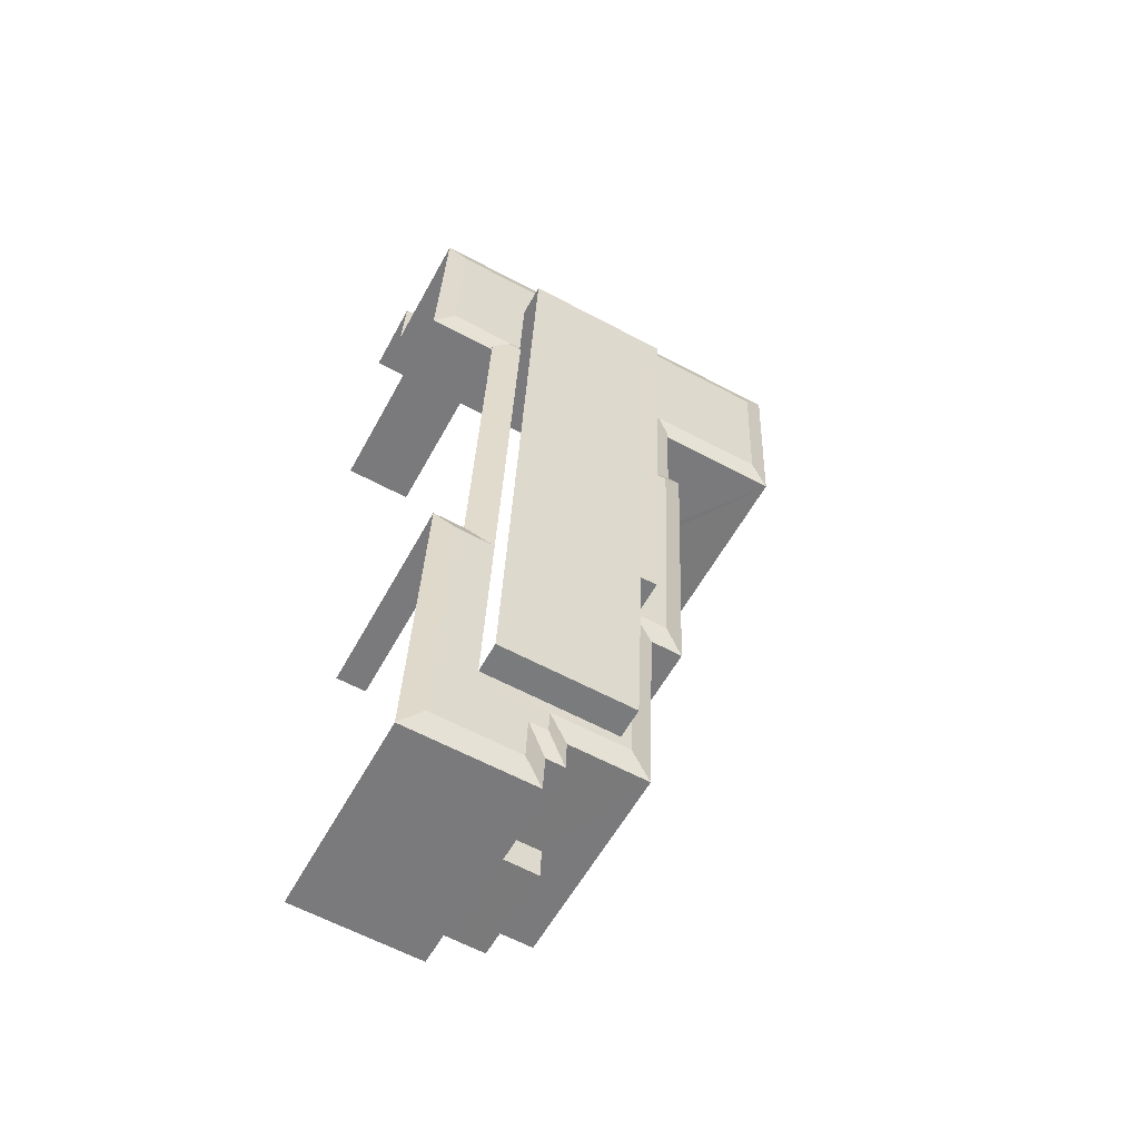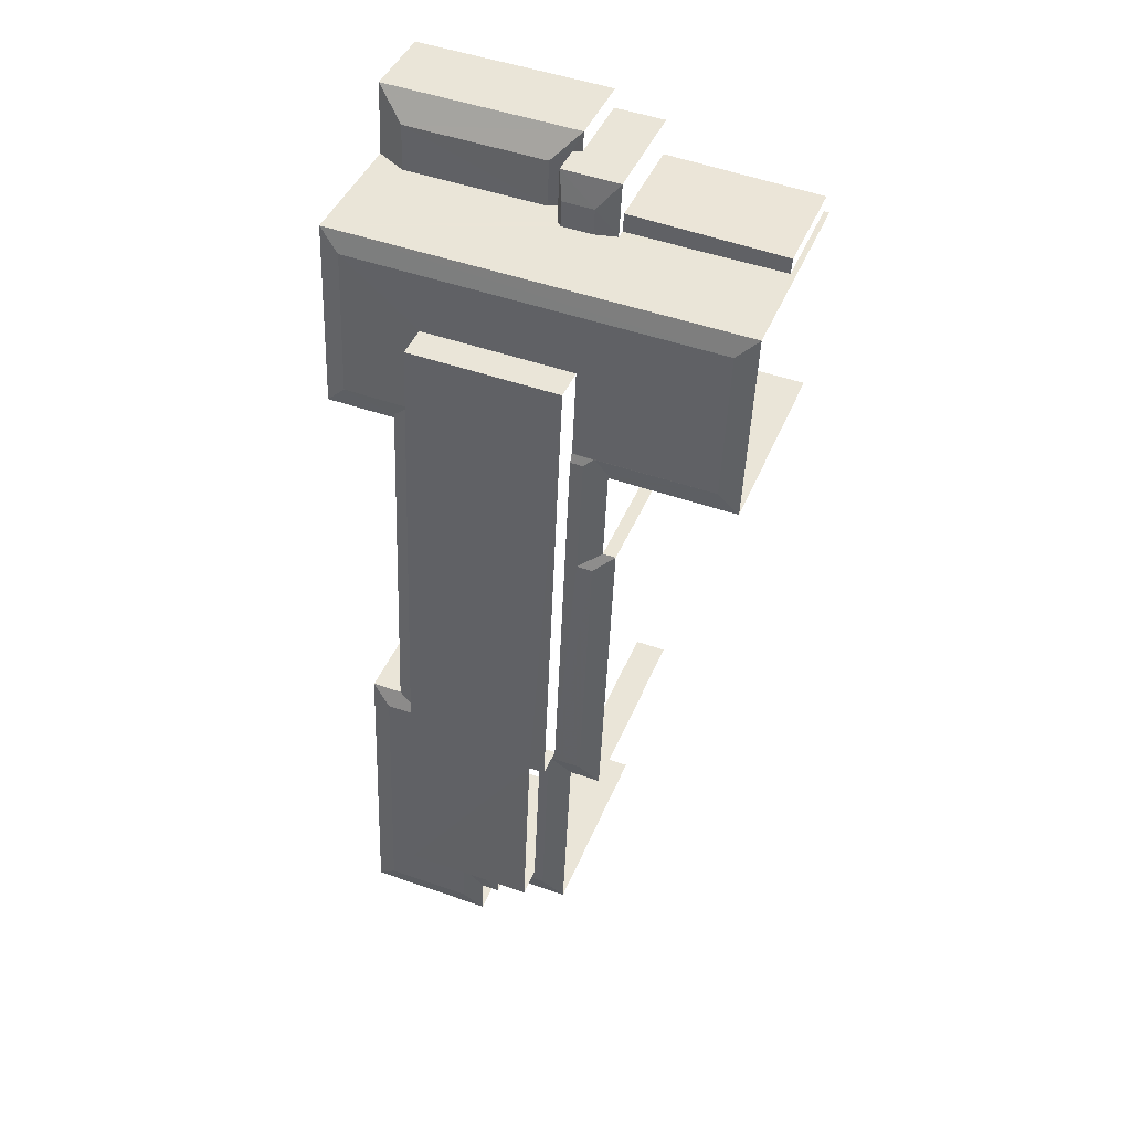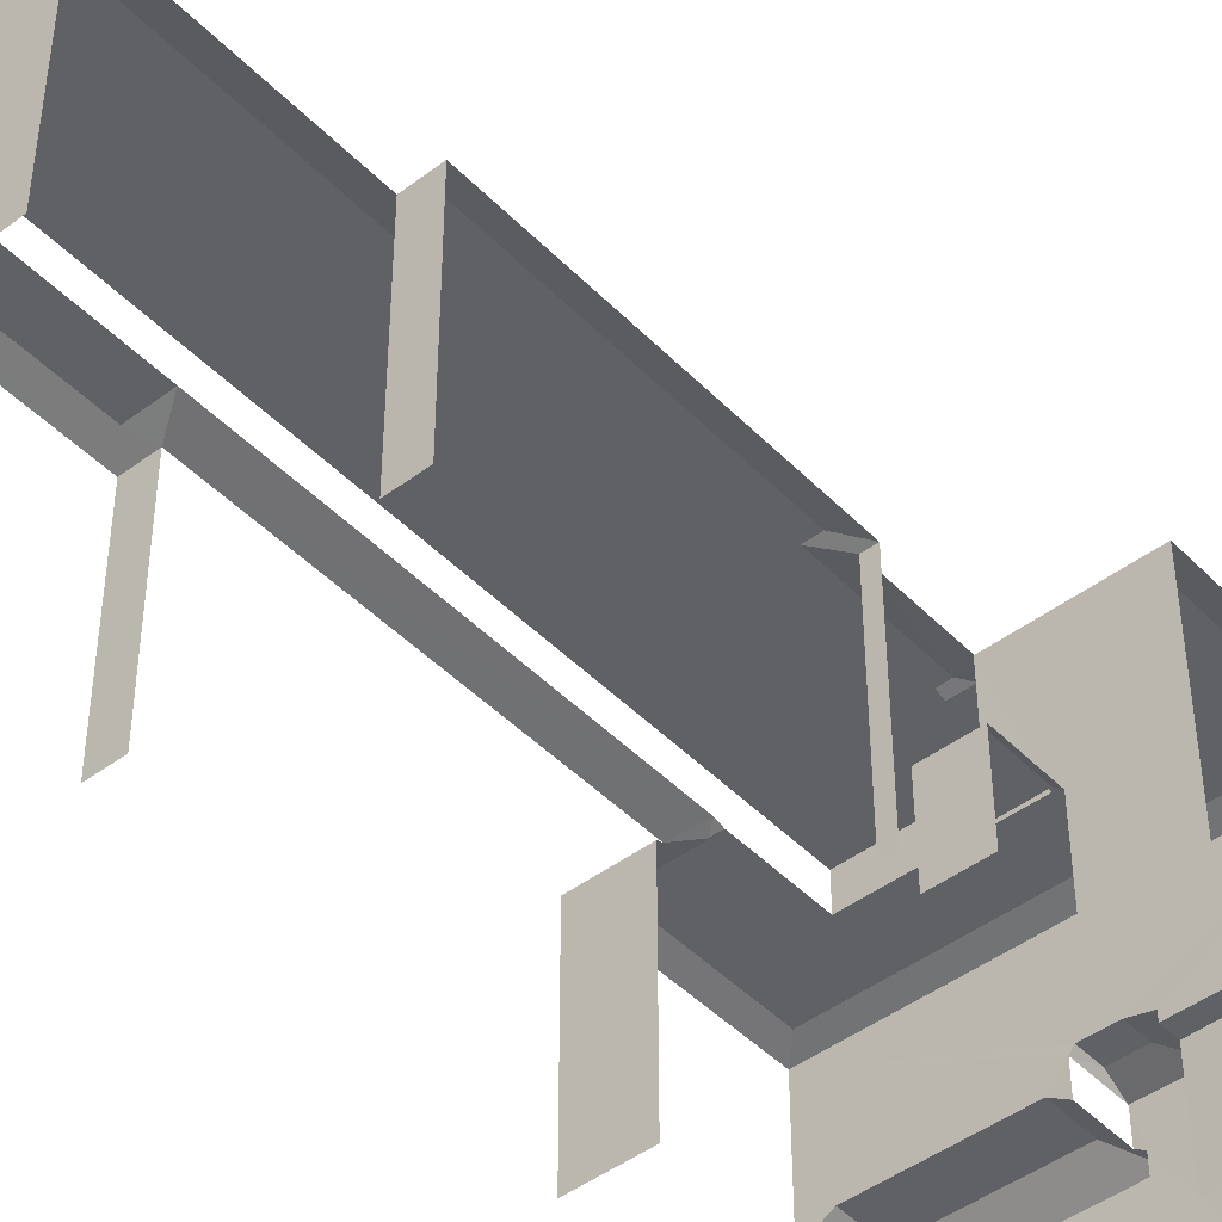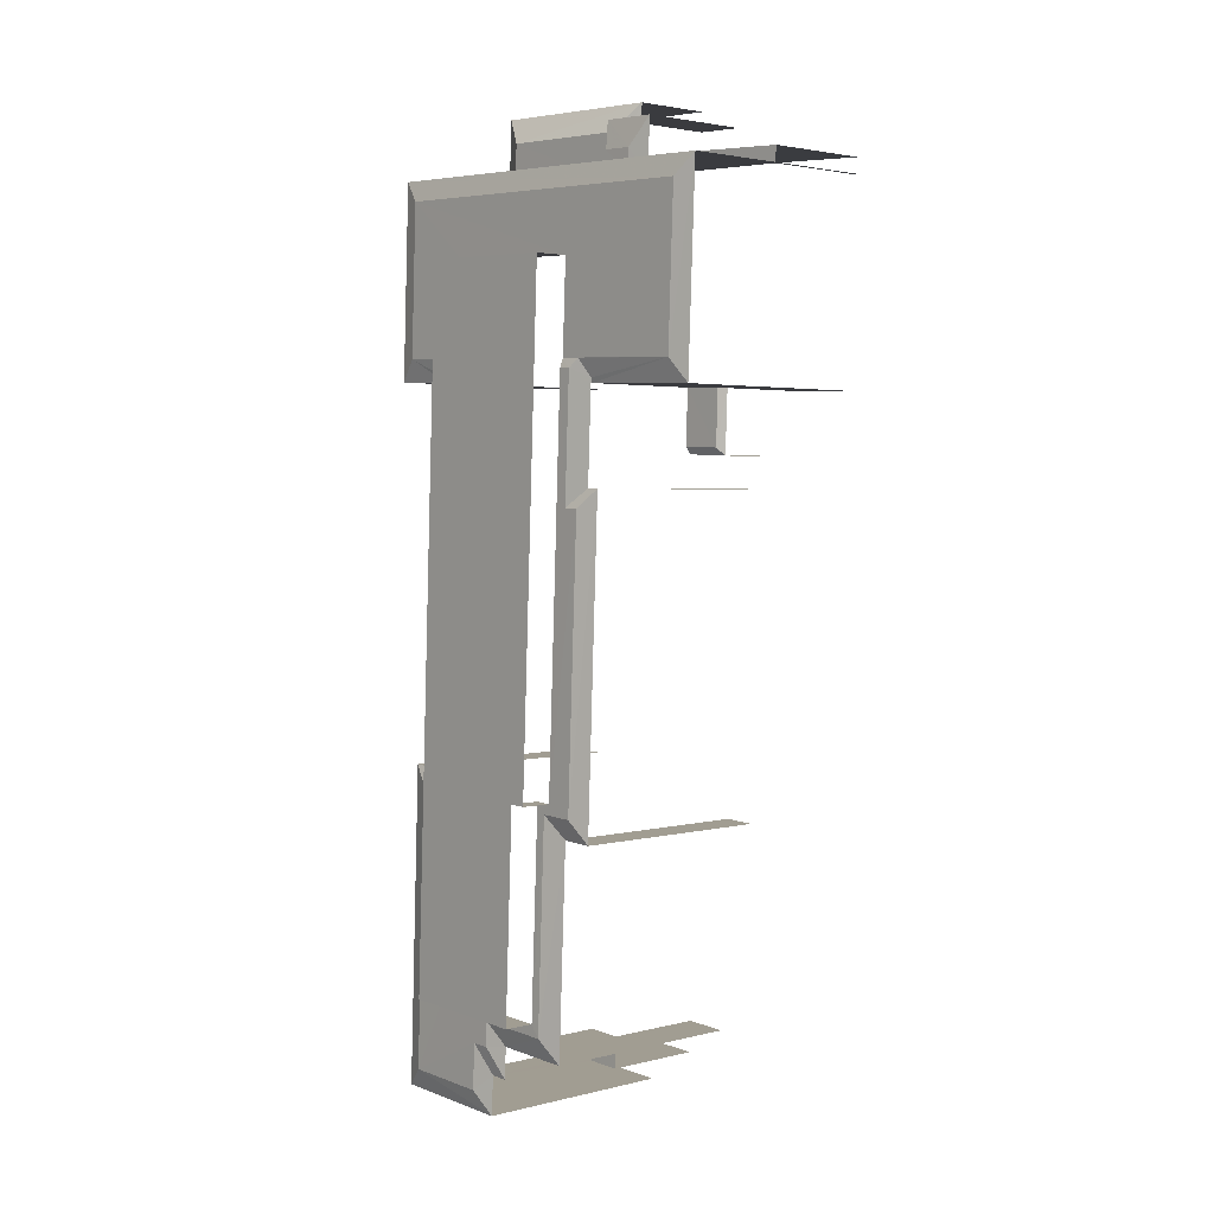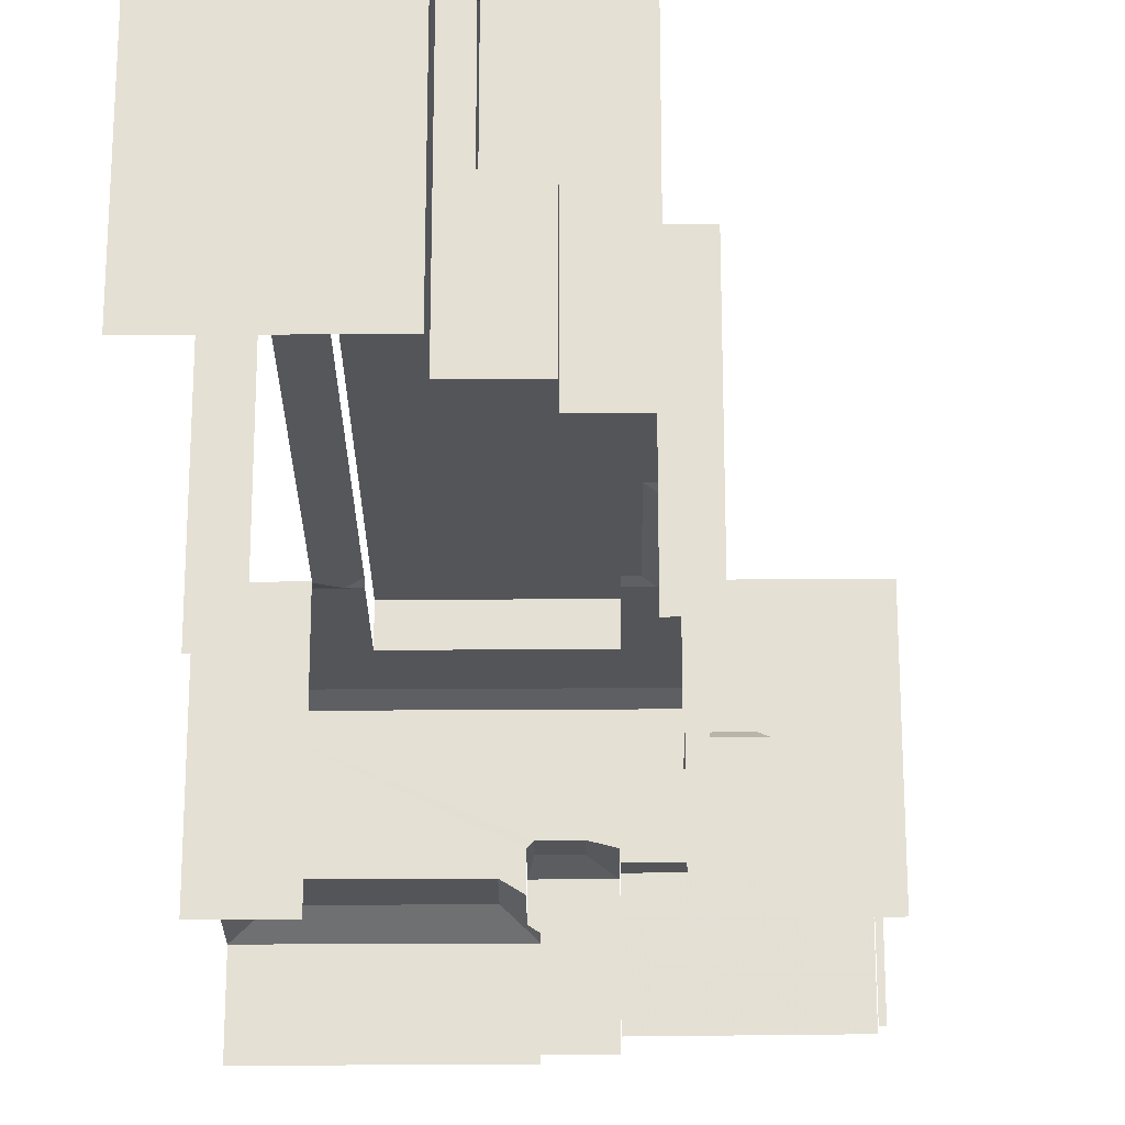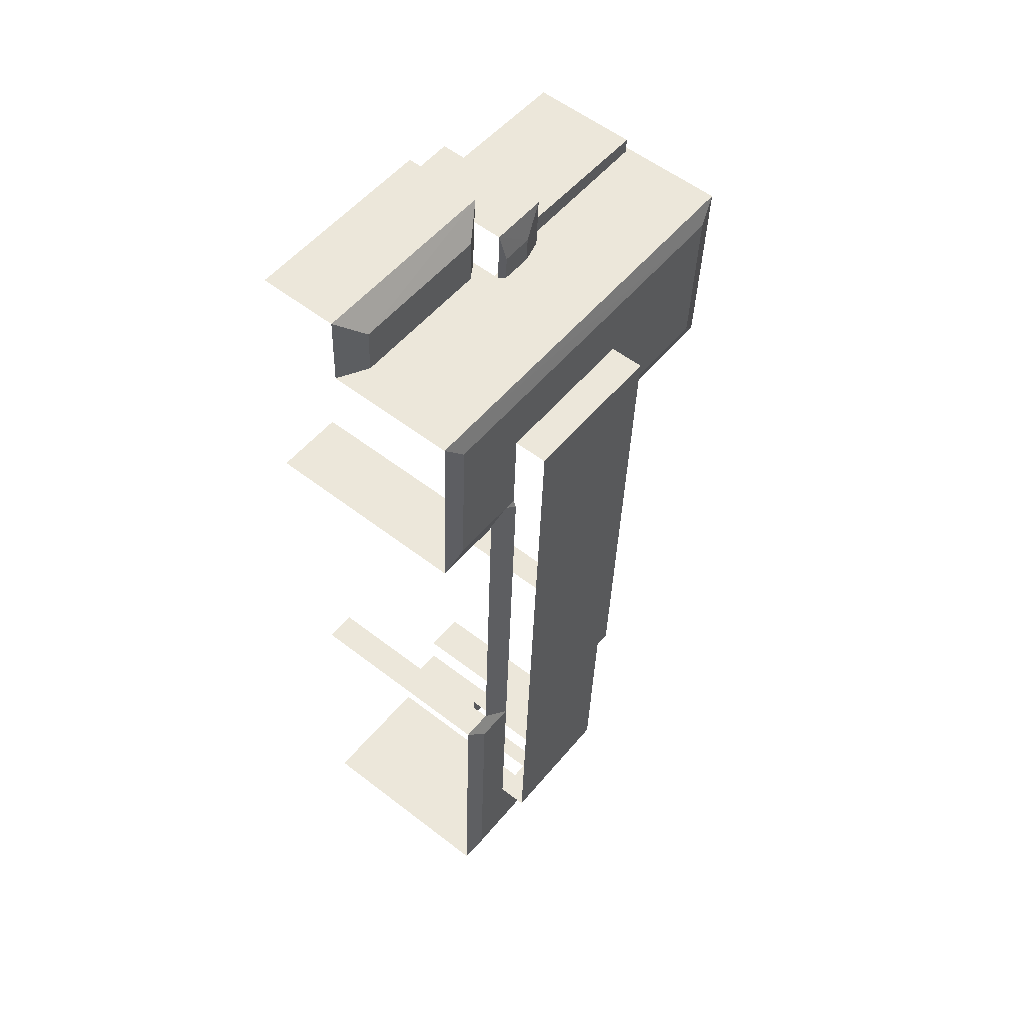
<metadata>
{"format":"obj","ext":"obj","renderer":"f3d","projection":"perspective","resolution":1024,"background":"white","views":[{"elev":-57.3,"azim":-28.3,"up":"+Y"},{"elev":42.7,"azim":21.1,"up":"+Y"},{"elev":-45.6,"azim":38.5,"up":"+Z"},{"elev":2.7,"azim":48.5,"up":"+Y"},{"elev":-24.6,"azim":-1.7,"up":"+Z"},{"elev":56.6,"azim":-51.2,"up":"+Y"}]}
</metadata>
<code>
v -3.736e+05 -1.046e+05 25.03
v -3.736e+05 -1.046e+05 25.03
v -3.736e+05 -1.046e+05 25.03
v -3.736e+05 -1.046e+05 25.03
v -3.736e+05 -1.046e+05 25.03
v -3.736e+05 -1.045e+05 25.03
v -3.736e+05 -1.045e+05 25.03
v -3.736e+05 -1.045e+05 25.03
v -3.736e+05 -1.046e+05 25.03
v -3.736e+05 -1.046e+05 25.03
v -3.736e+05 -1.046e+05 25.03
v -3.736e+05 -1.046e+05 25.03
v -3.736e+05 -1.046e+05 25.03
v -3.735e+05 -1.045e+05 25.03
v -3.735e+05 -1.045e+05 25.03
v -3.735e+05 -1.045e+05 25.03
v -3.736e+05 -1.045e+05 25.03
v -3.736e+05 -1.045e+05 25.03
v -3.736e+05 -1.045e+05 25.03
v -3.736e+05 -1.046e+05 25.03
v -3.736e+05 -1.045e+05 25.03
v -3.736e+05 -1.045e+05 25.03
v -3.736e+05 -1.045e+05 25.03
v -3.736e+05 -1.045e+05 25.03
v -3.735e+05 -1.045e+05 25.03
v -3.736e+05 -1.045e+05 25.03
v -3.736e+05 -1.045e+05 25.03
v -3.736e+05 -1.045e+05 46.4
v -3.736e+05 -1.045e+05 46.11
v -3.736e+05 -1.045e+05 46.4
v -3.736e+05 -1.045e+05 46.11
v -3.736e+05 -1.045e+05 36.38
v -3.736e+05 -1.045e+05 36.94
v -3.736e+05 -1.045e+05 36.38
v -3.736e+05 -1.045e+05 36.94
v -3.736e+05 -1.045e+05 46.13
v -3.736e+05 -1.045e+05 45.56
v -3.735e+05 -1.045e+05 45.56
v -3.735e+05 -1.045e+05 46.13
v -3.736e+05 -1.045e+05 45.68
v -3.736e+05 -1.046e+05 49.44
v -3.736e+05 -1.045e+05 49.44
v -3.736e+05 -1.046e+05 49.44
v -3.736e+05 -1.046e+05 49.44
v -3.736e+05 -1.046e+05 49.44
v -3.736e+05 -1.045e+05 49.44
v -3.736e+05 -1.046e+05 46.4
v -3.736e+05 -1.046e+05 45.68
v -3.736e+05 -1.046e+05 46.4
v -3.736e+05 -1.046e+05 45.69
v -3.736e+05 -1.046e+05 46.4
v -3.736e+05 -1.046e+05 46.4
v -3.736e+05 -1.046e+05 46.4
v -3.736e+05 -1.046e+05 46.4
v -3.736e+05 -1.046e+05 46.4
v -3.736e+05 -1.045e+05 46.4
v -3.736e+05 -1.046e+05 46.4
v -3.736e+05 -1.046e+05 46.4
v -3.736e+05 -1.046e+05 46.4
v -3.736e+05 -1.046e+05 46.4
v -3.736e+05 -1.046e+05 46.4
v -3.736e+05 -1.045e+05 46.4
v -3.736e+05 -1.046e+05 46.4
v -3.736e+05 -1.046e+05 46.4
v -3.736e+05 -1.045e+05 33.32
v -3.736e+05 -1.045e+05 33.32
v -3.736e+05 -1.045e+05 33.89
v -3.736e+05 -1.045e+05 33.89
v -3.736e+05 -1.045e+05 46.4
v -3.736e+05 -1.046e+05 45.68
v -3.736e+05 -1.045e+05 45.68
v -3.736e+05 -1.045e+05 46.11
v -3.736e+05 -1.045e+05 36.38
v -3.736e+05 -1.045e+05 36.38
v -3.736e+05 -1.045e+05 36.94
v -3.736e+05 -1.045e+05 36.94
v -3.736e+05 -1.046e+05 45.68
v -3.736e+05 -1.046e+05 45.68
v -3.736e+05 -1.046e+05 45.68
v -3.736e+05 -1.046e+05 45.68
v -3.736e+05 -1.045e+05 34.48
v -3.736e+05 -1.045e+05 34.48
v -3.736e+05 -1.045e+05 34.48
v -3.736e+05 -1.045e+05 34.48
v -3.736e+05 -1.045e+05 45.68
v -3.736e+05 -1.045e+05 32.88
v -3.736e+05 -1.045e+05 32.88
v -3.736e+05 -1.045e+05 35.48
v -3.735e+05 -1.045e+05 35.48
v -3.735e+05 -1.045e+05 35.48
v -3.736e+05 -1.045e+05 35.48
v -3.736e+05 -1.045e+05 46.11
v -3.735e+05 -1.045e+05 45.56
v -3.735e+05 -1.045e+05 46.13
v -3.736e+05 -1.045e+05 32.88
v -3.736e+05 -1.045e+05 32.88
v -3.736e+05 -1.045e+05 33.4
v -3.736e+05 -1.045e+05 33.4
v -3.736e+05 -1.046e+05 45.68
v -3.736e+05 -1.046e+05 45.69
v -3.736e+05 -1.045e+05 46.13
v -3.736e+05 -1.045e+05 45.56
v -3.736e+05 -1.045e+05 45.56
v -3.736e+05 -1.045e+05 46.13
v -3.736e+05 -1.045e+05 45.56
v -3.736e+05 -1.045e+05 46.13
v -3.736e+05 -1.045e+05 45.68
v -3.736e+05 -1.046e+05 45.68
v -3.736e+05 -1.045e+05 33.32
v -3.736e+05 -1.045e+05 33.89
v -3.736e+05 -1.045e+05 33.89
v -3.736e+05 -1.046e+05 34.84
v -3.736e+05 -1.046e+05 34.84
v -3.736e+05 -1.046e+05 34.84
v -3.736e+05 -1.046e+05 34.84
v -3.736e+05 -1.045e+05 46.13
v -3.736e+05 -1.045e+05 46.13
f 1 2 3
f 4 2 5
f 6 7 8
f 9 10 11
f 12 11 13
f 14 15 16
f 17 18 8
f 11 10 3
f 19 20 13
f 19 4 6
f 20 19 21
f 16 15 22
f 23 24 22
f 25 16 26
f 27 26 18
f 24 19 6
f 4 3 2
f 18 6 8
f 4 13 11
f 11 3 4
f 19 13 4
f 16 22 26
f 24 6 22
f 26 6 18
f 22 6 26
f 64 43 44
f 54 64 44
f 103 4 70
f 70 71 103
f 6 4 103
f 26 27 88
f 27 74 88
f 88 73 91
f 88 74 73
f 115 79 80
f 113 115 80
f 108 12 13
f 77 108 13
f 116 104 46
f 92 69 104
f 45 46 63
f 45 63 60
f 46 69 63
f 104 69 46
f 102 86 7
f 7 86 8
f 102 105 86
f 8 86 87
f 65 19 24
f 19 65 107
f 40 107 37
f 111 37 68
f 68 107 65
f 37 107 68
f 18 17 96
f 95 18 96
f 3 50 1
f 3 48 50
f 32 97 98
f 32 34 97
f 29 36 30
f 117 42 36
f 30 41 53
f 30 42 41
f 36 42 30
f 16 25 90
f 89 16 90
f 100 5 2
f 100 99 5
f 93 15 14
f 93 38 15
f 78 20 21
f 85 78 21
f 11 114 9
f 11 112 114
f 109 66 23
f 22 109 23
f 28 29 30
f 28 31 29
f 32 33 34
f 32 35 33
f 29 31 36
f 37 38 39
f 31 40 39
f 40 37 39
f 36 31 39
f 41 42 43
f 44 43 45
f 45 43 46
f 43 42 46
f 47 48 49
f 47 50 48
f 51 52 53
f 54 55 51
f 52 56 53
f 57 47 49
f 49 58 59
f 59 55 54
f 57 60 61
f 30 62 28
f 56 62 53
f 61 60 63
f 54 51 64
f 53 62 30
f 51 53 64
f 59 54 60
f 57 49 60
f 49 59 60
f 65 66 67
f 68 65 67
f 63 69 70
f 70 69 71
f 69 72 71
f 73 74 75
f 76 73 75
f 77 78 52
f 51 77 52
f 58 79 59
f 58 80 79
f 81 82 83
f 84 81 83
f 48 80 58
f 49 48 58
f 76 75 33
f 35 76 33
f 52 85 56
f 52 78 85
f 86 83 87
f 86 84 83
f 88 89 90
f 88 91 89
f 92 72 69
f 39 93 94
f 39 38 93
f 95 96 97
f 98 97 82
f 98 82 81
f 97 96 82
f 99 100 57
f 61 99 57
f 101 102 103
f 92 104 72
f 104 101 72
f 101 71 72
f 103 71 101
f 94 105 106
f 94 93 105
f 57 50 47
f 57 100 50
f 62 107 28
f 28 40 31
f 28 107 40
f 79 108 55
f 59 79 55
f 56 107 62
f 56 85 107
f 109 67 66
f 109 110 67
f 83 96 87
f 83 82 96
f 111 68 67
f 110 111 67
f 75 34 33
f 75 74 34
f 105 102 101
f 106 105 101
f 70 99 61
f 63 70 61
f 112 113 114
f 112 115 113
f 55 77 51
f 55 108 77
f 116 101 104
f 101 116 106
f 36 39 117
f 94 106 117
f 39 94 117
f 117 106 116
f 10 9 113
f 10 113 3
f 9 114 113
f 3 113 48
f 48 113 80
f 95 74 27
f 27 18 95
f 34 74 95
f 97 34 95
f 117 46 42
f 117 116 46
f 16 89 14
f 86 105 84
f 14 89 93
f 35 105 93
f 98 81 32
f 84 105 81
f 89 91 73
f 73 76 93
f 32 105 35
f 76 35 93
f 89 73 93
f 81 105 32
f 78 13 20
f 78 77 13
f 87 17 8
f 87 96 17
f 64 41 43
f 64 53 41
f 99 4 5
f 99 70 4
f 22 15 109
f 15 38 109
f 110 37 111
f 110 38 37
f 109 38 110
f 26 90 25
f 26 88 90
f 85 21 19
f 107 85 19
f 54 44 45
f 60 54 45
f 11 12 112
f 12 108 112
f 112 79 115
f 112 108 79
f 24 23 66
f 65 24 66
f 100 2 1
f 50 100 1
f 6 102 7
f 6 103 102

</code>
